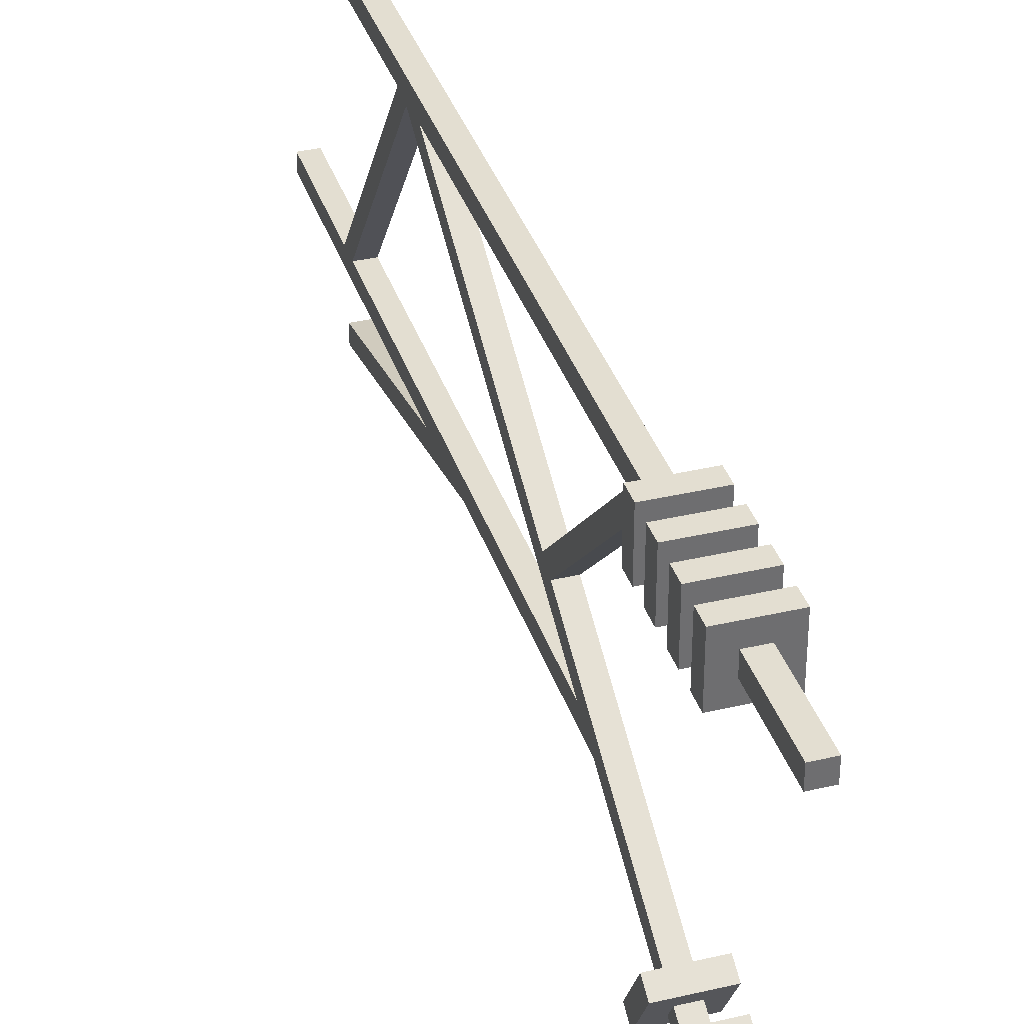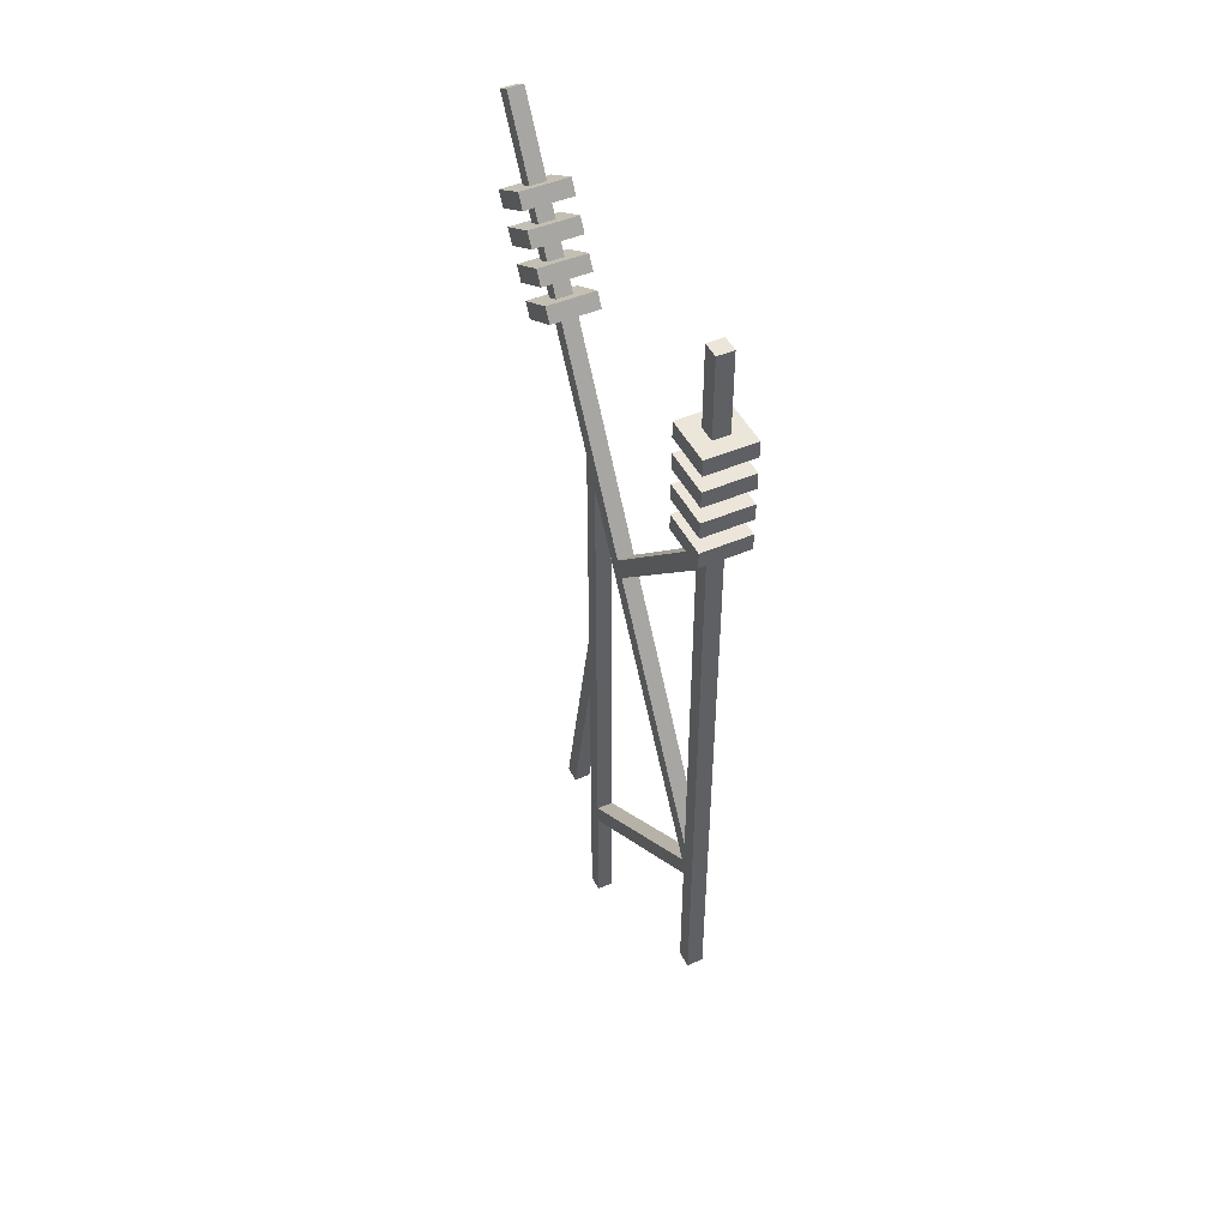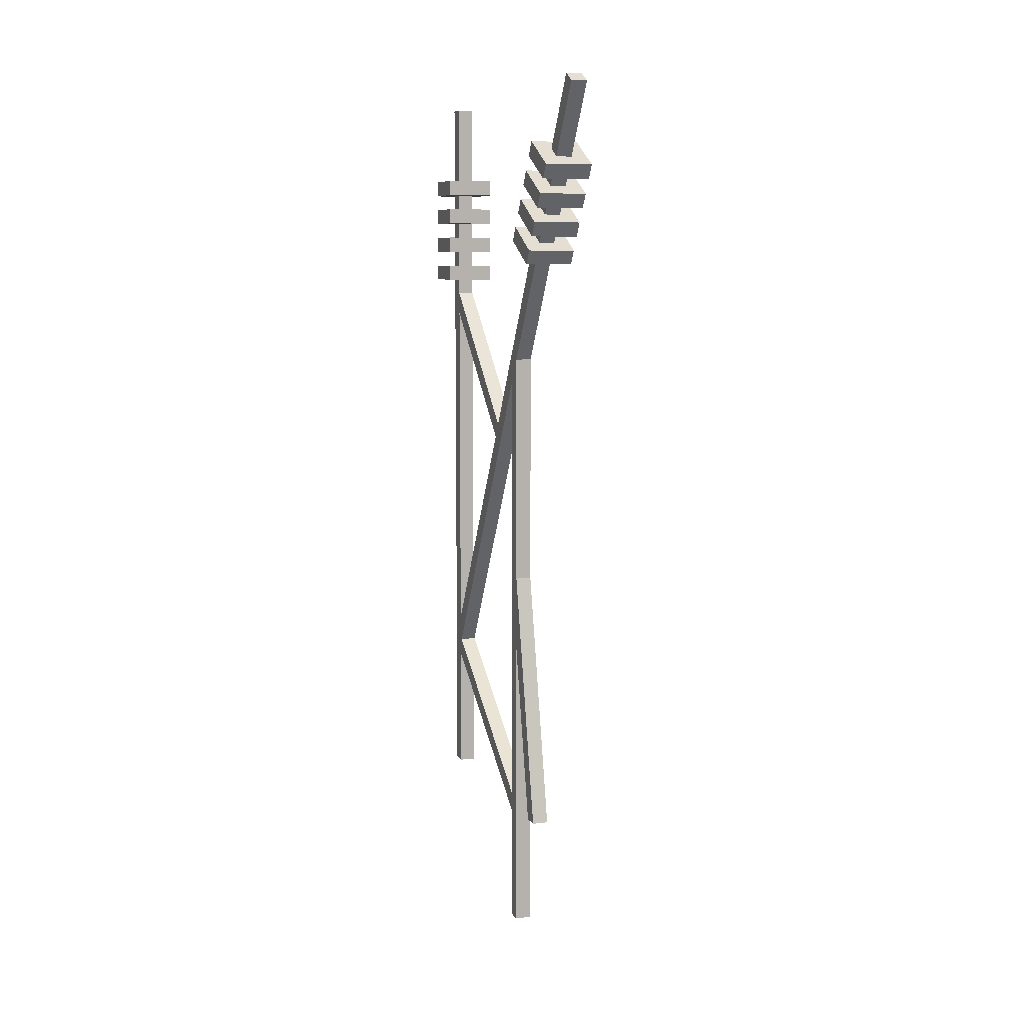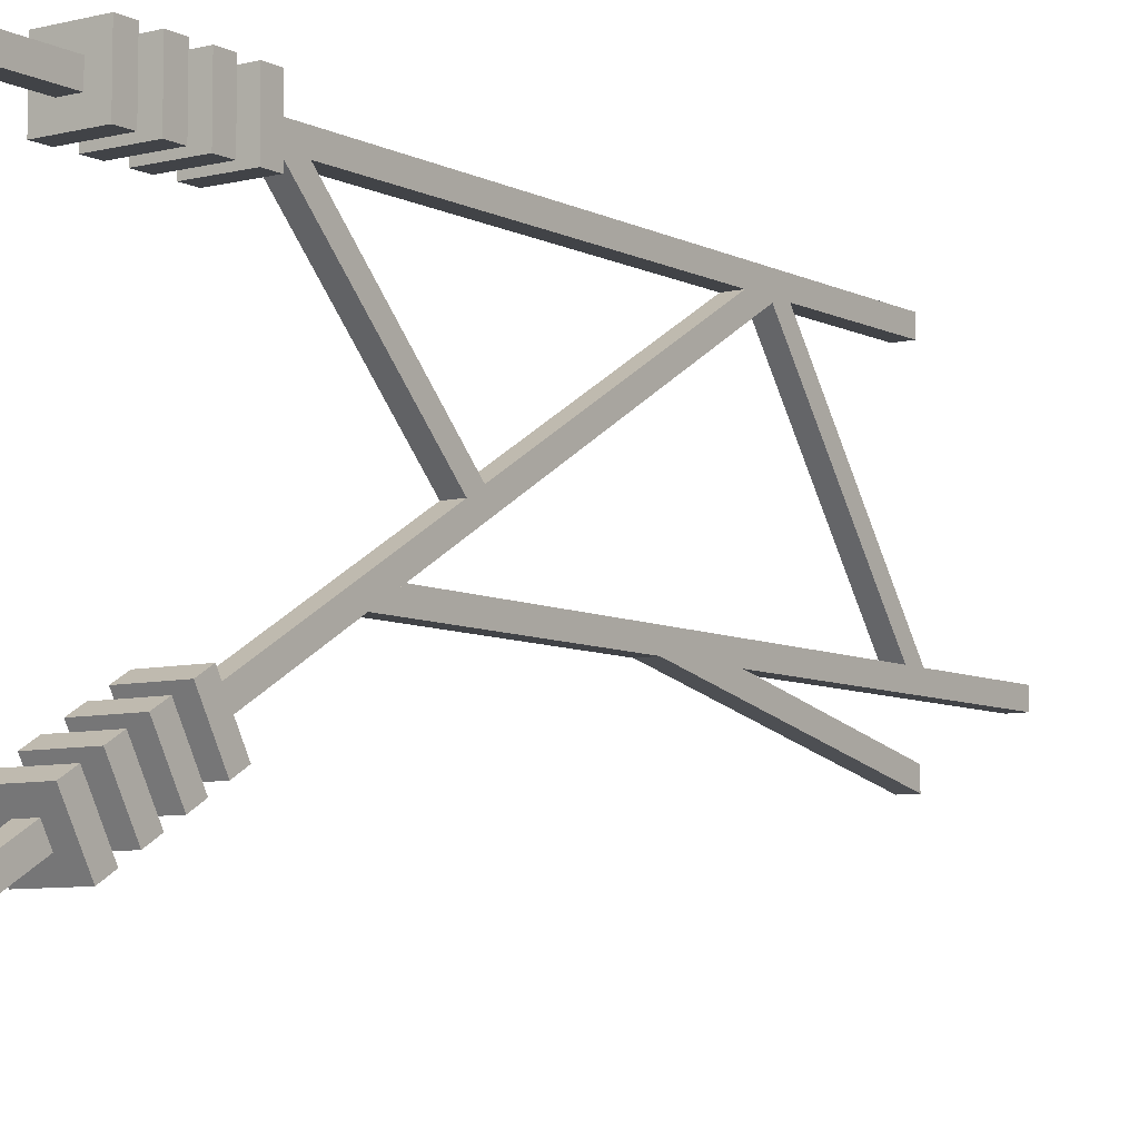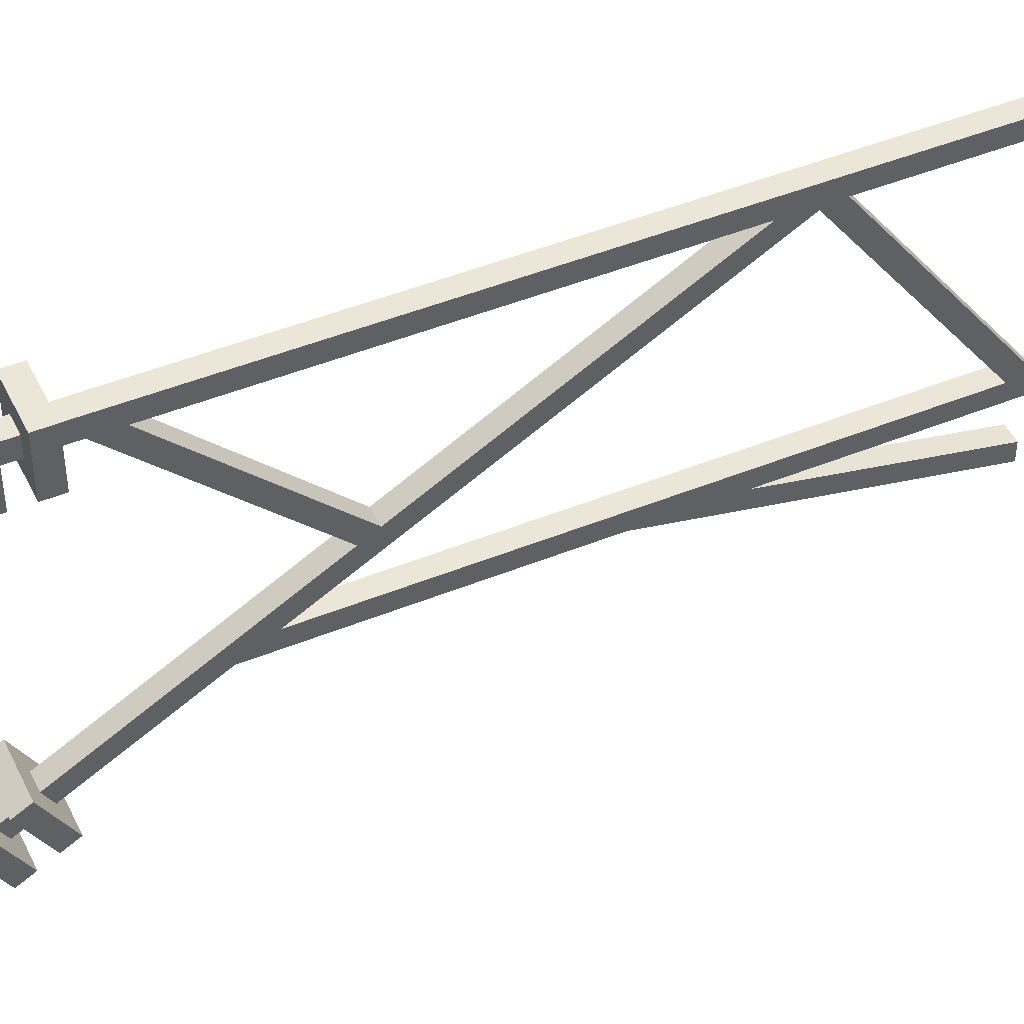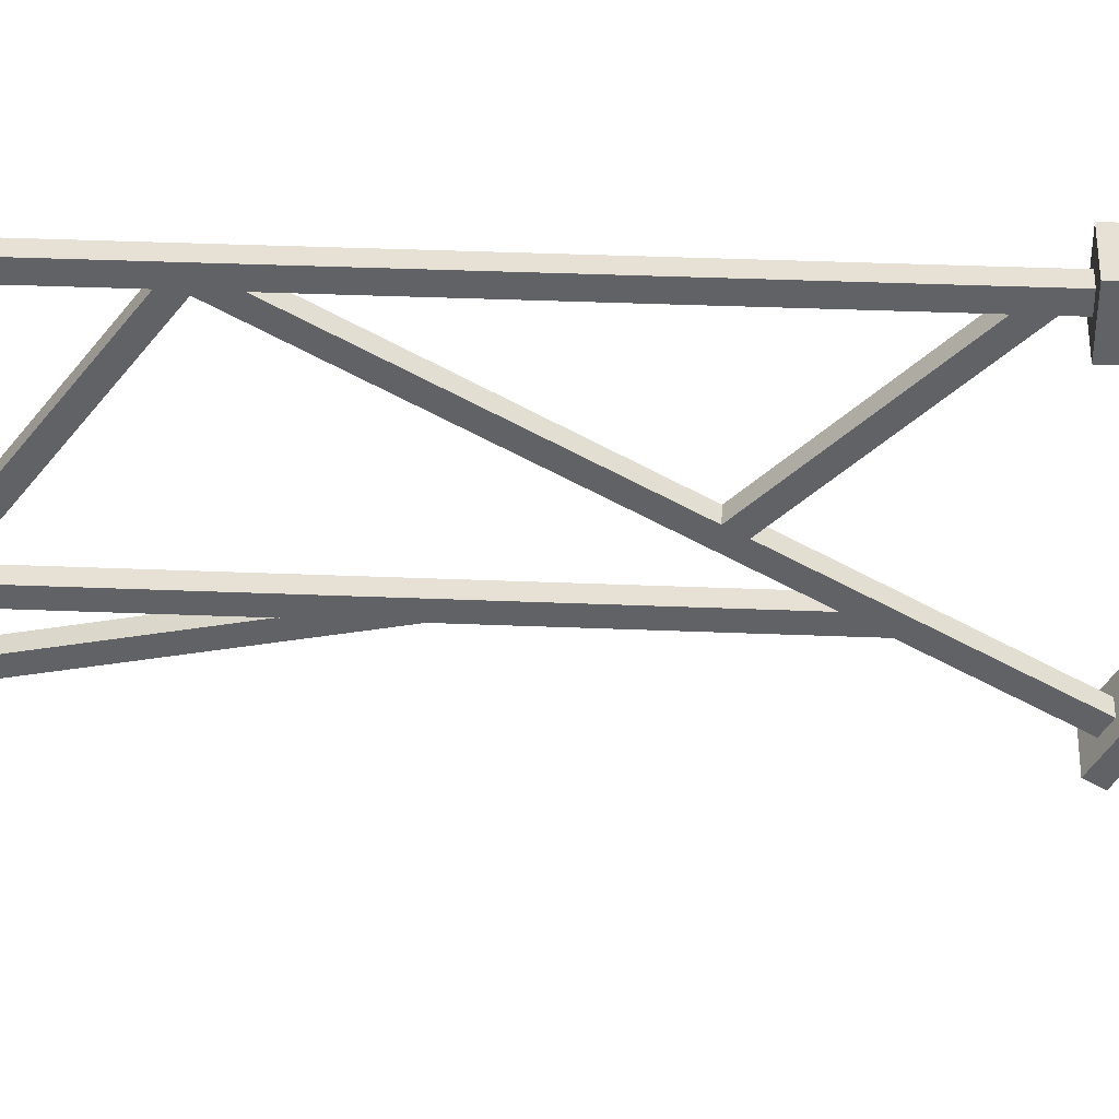
<metadata>
{"format":"obj","ext":"obj","renderer":"f3d","projection":"perspective","resolution":1024,"background":"white","views":[{"elev":36.0,"azim":-17.1,"up":"+Y"},{"elev":47.0,"azim":154.0,"up":"+Z"},{"elev":8.2,"azim":-19.1,"up":"+Z"},{"elev":-7.3,"azim":35.5,"up":"+Y"},{"elev":46.4,"azim":65.1,"up":"+Y"},{"elev":39.2,"azim":-87.1,"up":"+Y"}]}
</metadata>
<code>
o b12
v 0.4688 0.6812 0.2408
v 0.4688 0.6812 -2.181
v 0.5312 0.6812 -2.181
v 0.5312 0.6812 0.2408
v 0.4688 0.7437 0.1326
v 0.4688 0.7437 -2.181
v 0.5312 0.7437 -2.181
v 0.5312 0.7437 0.1326
f 2 4 1
f 5 2 1
f 2 7 3
f 3 8 4
f 7 5 8
f 5 4 8
f 2 3 4
f 5 6 2
f 2 6 7
f 3 7 8
f 7 6 5
f 5 1 4
o b0
v 0.4062 0.1646 1.011
v 0.4062 0.327 1.104
v 0.4062 0.3583 1.05
v 0.4062 0.1959 0.9565
v 0.5938 0.3583 1.05
v 0.5938 0.1959 0.9565
v 0.5938 0.327 1.104
v 0.5938 0.1646 1.011
f 10 12 9
f 11 14 12
f 14 15 16
f 15 9 16
f 14 9 12
f 11 15 13
f 10 11 12
f 11 13 14
f 14 13 15
f 15 10 9
f 14 16 9
f 11 10 15
o b4
v 0.4062 0.2896 0.7941
v 0.4062 0.452 0.8879
v 0.4062 0.4833 0.8337
v 0.4062 0.3209 0.74
v 0.5938 0.4833 0.8337
v 0.5938 0.3209 0.74
v 0.5938 0.452 0.8879
v 0.5938 0.2896 0.7941
f 18 20 17
f 19 22 20
f 22 23 24
f 23 17 24
f 22 17 20
f 19 23 21
f 18 19 20
f 19 21 22
f 22 21 23
f 23 18 17
f 22 24 17
f 19 18 23
o b2
v 0.4062 0.2271 0.9024
v 0.4062 0.3895 0.9961
v 0.4062 0.4208 0.942
v 0.4062 0.2584 0.8482
v 0.5938 0.4208 0.942
v 0.5938 0.2584 0.8482
v 0.5938 0.3895 0.9961
v 0.5938 0.2271 0.9024
f 25 27 28
f 27 30 28
f 29 32 30
f 31 25 32
f 30 25 28
f 27 31 29
f 25 26 27
f 27 29 30
f 29 31 32
f 31 26 25
f 30 32 25
f 27 26 31
o b9
v 0.4062 1.406 1
v 0.4062 1.594 1
v 0.4062 1.594 0.9375
v 0.4062 1.406 0.9375
v 0.5938 1.594 0.9375
v 0.5938 1.406 0.9375
v 0.5938 1.594 1
v 0.5938 1.406 1
f 34 36 33
f 35 38 36
f 37 40 38
f 39 33 40
f 38 33 36
f 35 39 37
f 34 35 36
f 35 37 38
f 37 39 40
f 39 34 33
f 38 40 33
f 35 34 39
o b1
v 0.4688 1.469 -1.123
v 0.4688 0.0625 1.312
v 0.4688 0.1166 1.344
v 0.4688 1.469 -0.9982
v 0.5312 1.469 -1.123
v 0.5312 0.0625 1.312
v 0.5312 0.1166 1.344
v 0.5312 1.469 -0.9982
f 42 44 41
f 46 41 45
f 47 42 46
f 43 48 44
f 48 46 45
f 41 48 45
f 42 43 44
f 46 42 41
f 47 43 42
f 43 47 48
f 48 47 46
f 41 44 48
o b7
v 0.4062 1.406 0.875
v 0.4062 1.594 0.875
v 0.4062 1.594 0.8125
v 0.4062 1.406 0.8125
v 0.5938 1.594 0.8125
v 0.5938 1.406 0.8125
v 0.5938 1.594 0.875
v 0.5938 1.406 0.875
f 50 52 49
f 51 54 52
f 53 56 54
f 55 49 56
f 54 49 52
f 51 55 53
f 50 51 52
f 51 53 54
f 53 55 56
f 55 50 49
f 54 56 49
f 51 50 55
o b13
v 0.4688 0.6812 -0.9818
v 0.4688 0.5312 -1.688
v 0.4688 0.4673 -1.688
v 0.4688 0.6812 -0.6812
v 0.5312 0.6812 -0.9818
v 0.5312 0.5312 -1.688
v 0.5312 0.4673 -1.688
v 0.5312 0.6812 -0.6812
f 57 59 60
f 62 57 61
f 58 63 59
f 64 59 63
f 63 61 64
f 57 64 61
f 57 58 59
f 62 58 57
f 58 62 63
f 64 60 59
f 63 62 61
f 57 60 64
o b6
v 0.4062 1.406 0.625
v 0.4062 1.594 0.625
v 0.4062 1.594 0.5625
v 0.4062 1.406 0.5625
v 0.5938 1.594 0.5625
v 0.5938 1.406 0.5625
v 0.5938 1.594 0.625
v 0.5938 1.406 0.625
f 66 68 65
f 67 70 68
f 69 72 70
f 71 65 72
f 70 65 68
f 67 71 69
f 66 67 68
f 67 69 70
f 69 71 72
f 71 66 65
f 70 72 65
f 67 66 71
o b5
v 0.4062 1.406 0.75
v 0.4062 1.594 0.75
v 0.4062 1.594 0.6875
v 0.4062 1.406 0.6875
v 0.5938 1.594 0.6875
v 0.5938 1.406 0.6875
v 0.5938 1.594 0.75
v 0.5938 1.406 0.75
f 74 76 73
f 75 78 76
f 77 80 78
f 79 73 80
f 78 73 76
f 75 79 77
f 74 75 76
f 75 77 78
f 77 79 80
f 79 74 73
f 78 80 73
f 75 74 79
o b3
v 0.4062 0.3521 0.6859
v 0.4062 0.5145 0.7796
v 0.4062 0.5458 0.7255
v 0.4062 0.3834 0.6317
v 0.5938 0.5458 0.7255
v 0.5938 0.3834 0.6317
v 0.5938 0.5145 0.7796
v 0.5938 0.3521 0.6859
f 82 84 81
f 83 86 84
f 86 87 88
f 87 81 88
f 86 81 84
f 83 87 85
f 82 83 84
f 83 85 86
f 86 85 87
f 87 82 81
f 86 88 81
f 83 82 87
o b10
v 0.4688 0.9204 -0.04838
v 0.4688 1.469 0.5
v 0.4688 1.469 0.4116
v 0.4688 0.9527 -0.1044
v 0.5312 0.9204 -0.04838
v 0.5312 1.469 0.5
v 0.5312 1.469 0.4116
v 0.5312 0.9527 -0.1044
f 89 91 92
f 94 89 93
f 91 94 95
f 91 96 92
f 95 93 96
f 96 89 92
f 89 90 91
f 94 90 89
f 91 90 94
f 91 95 96
f 95 94 93
f 96 93 89
o b11
v 0.4688 1.469 -1.171
v 0.4688 0.7437 -1.708
v 0.4688 0.7437 -1.63
v 0.4688 1.469 -1.094
v 0.5312 1.469 -1.171
v 0.5312 0.7437 -1.708
v 0.5312 0.7437 -1.63
v 0.5312 1.469 -1.094
f 97 99 100
f 102 97 101
f 102 99 98
f 104 99 103
f 103 101 104
f 97 104 101
f 97 98 99
f 102 98 97
f 102 103 99
f 104 100 99
f 103 102 101
f 97 100 104
o b8
v 0.4688 1.469 1.312
v 0.4688 1.531 1.312
v 0.4688 1.531 -1.688
v 0.4688 1.469 -1.688
v 0.5312 1.531 -1.688
v 0.5312 1.469 -1.688
v 0.5312 1.531 1.312
v 0.5312 1.469 1.312
f 106 108 105
f 107 110 108
f 109 112 110
f 111 105 112
f 110 105 108
f 107 111 109
f 106 107 108
f 107 109 110
f 109 111 112
f 111 106 105
f 110 112 105
f 107 106 111

</code>
